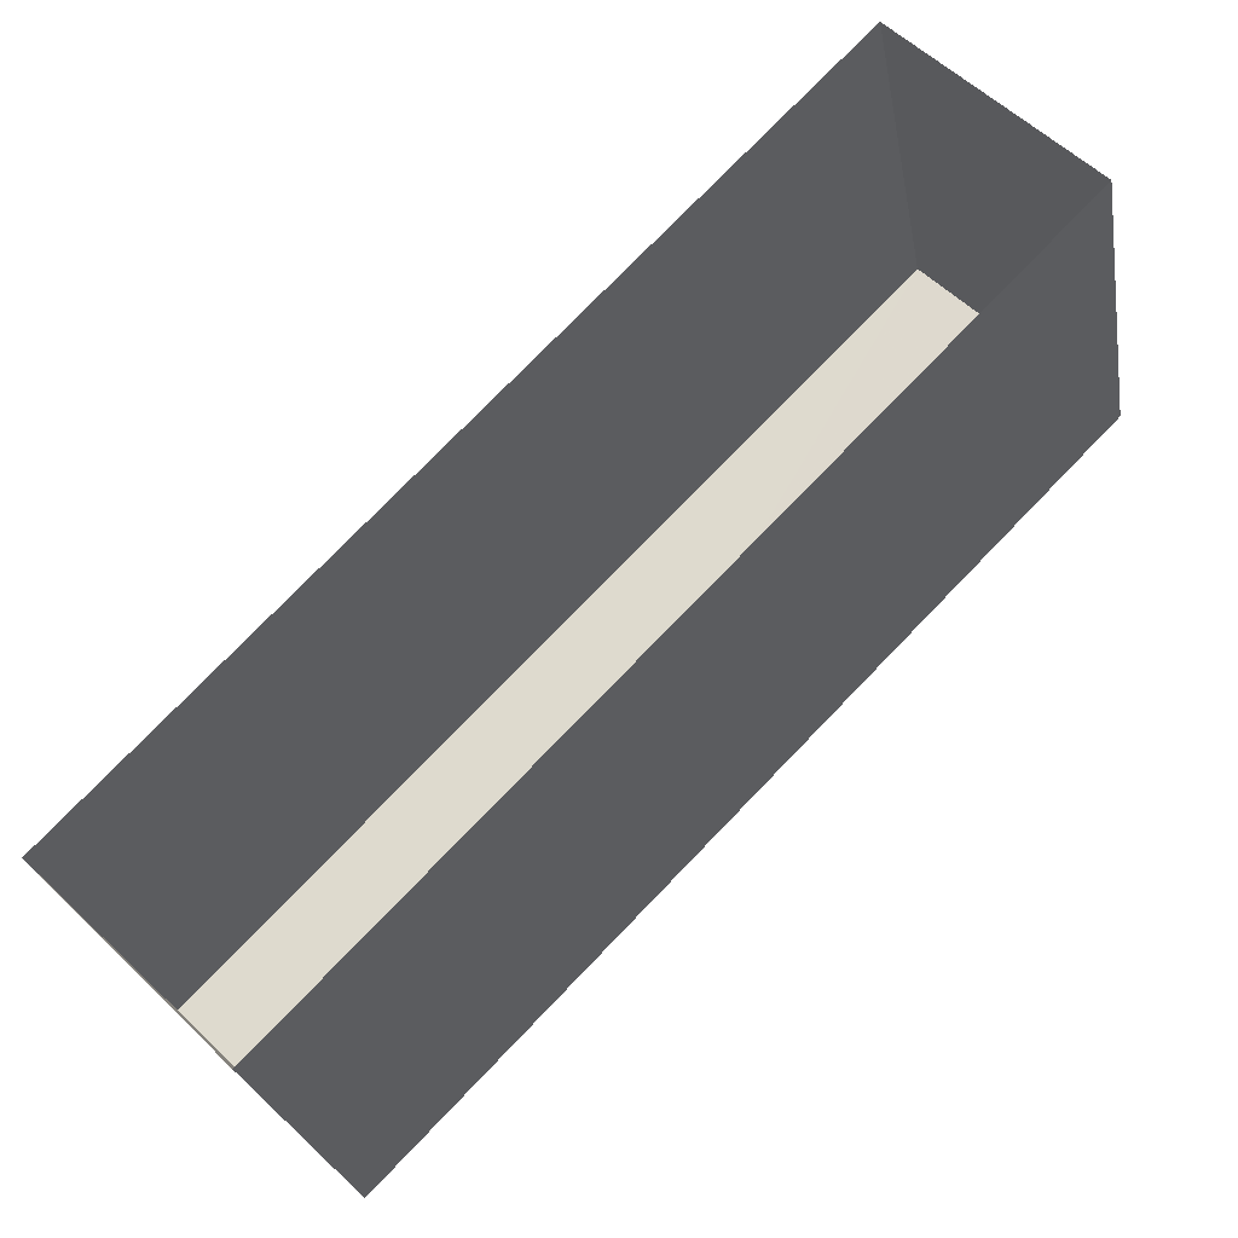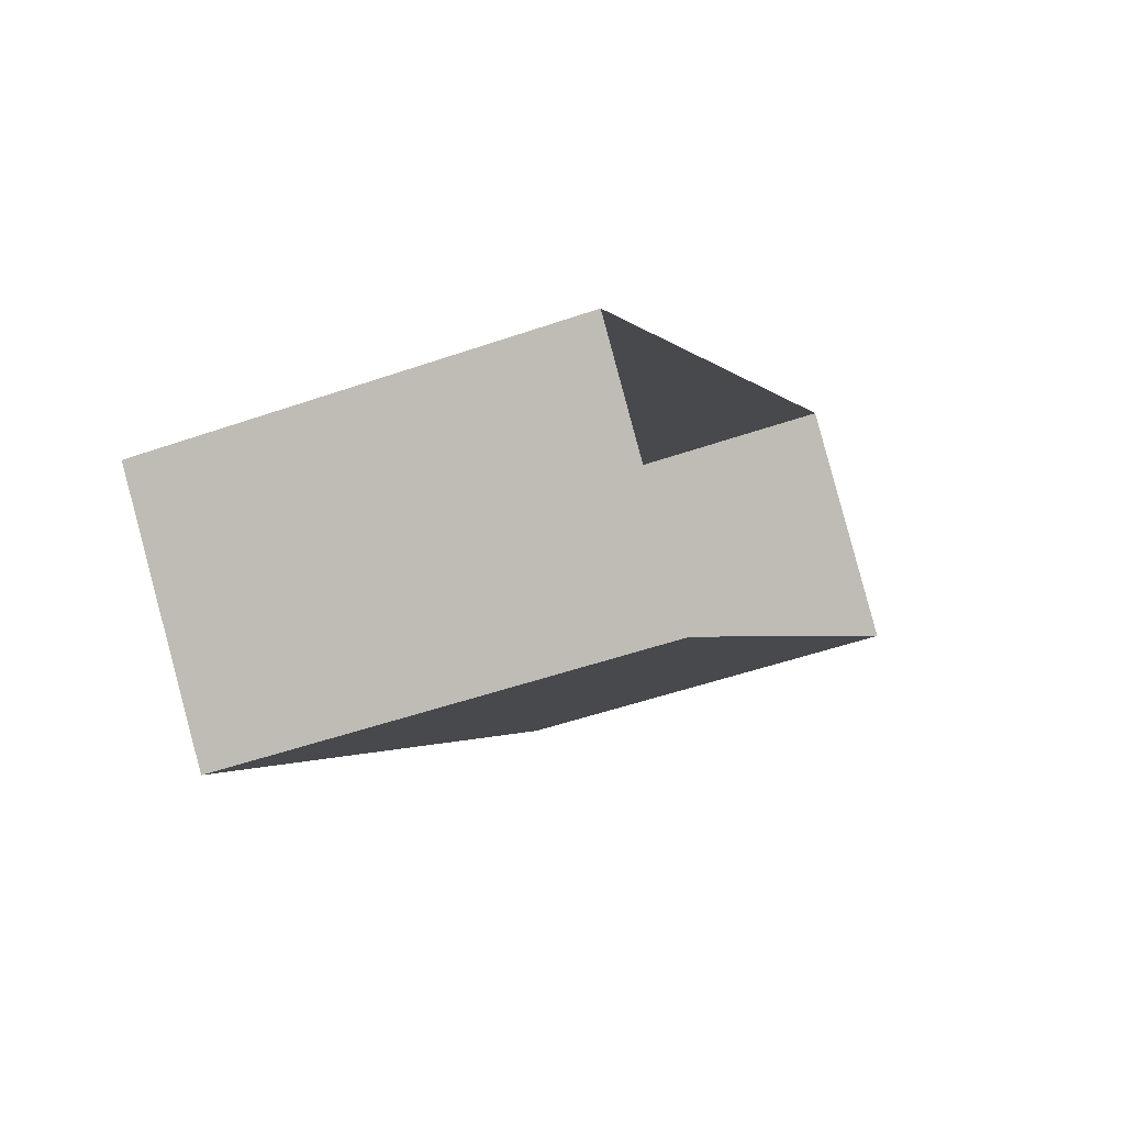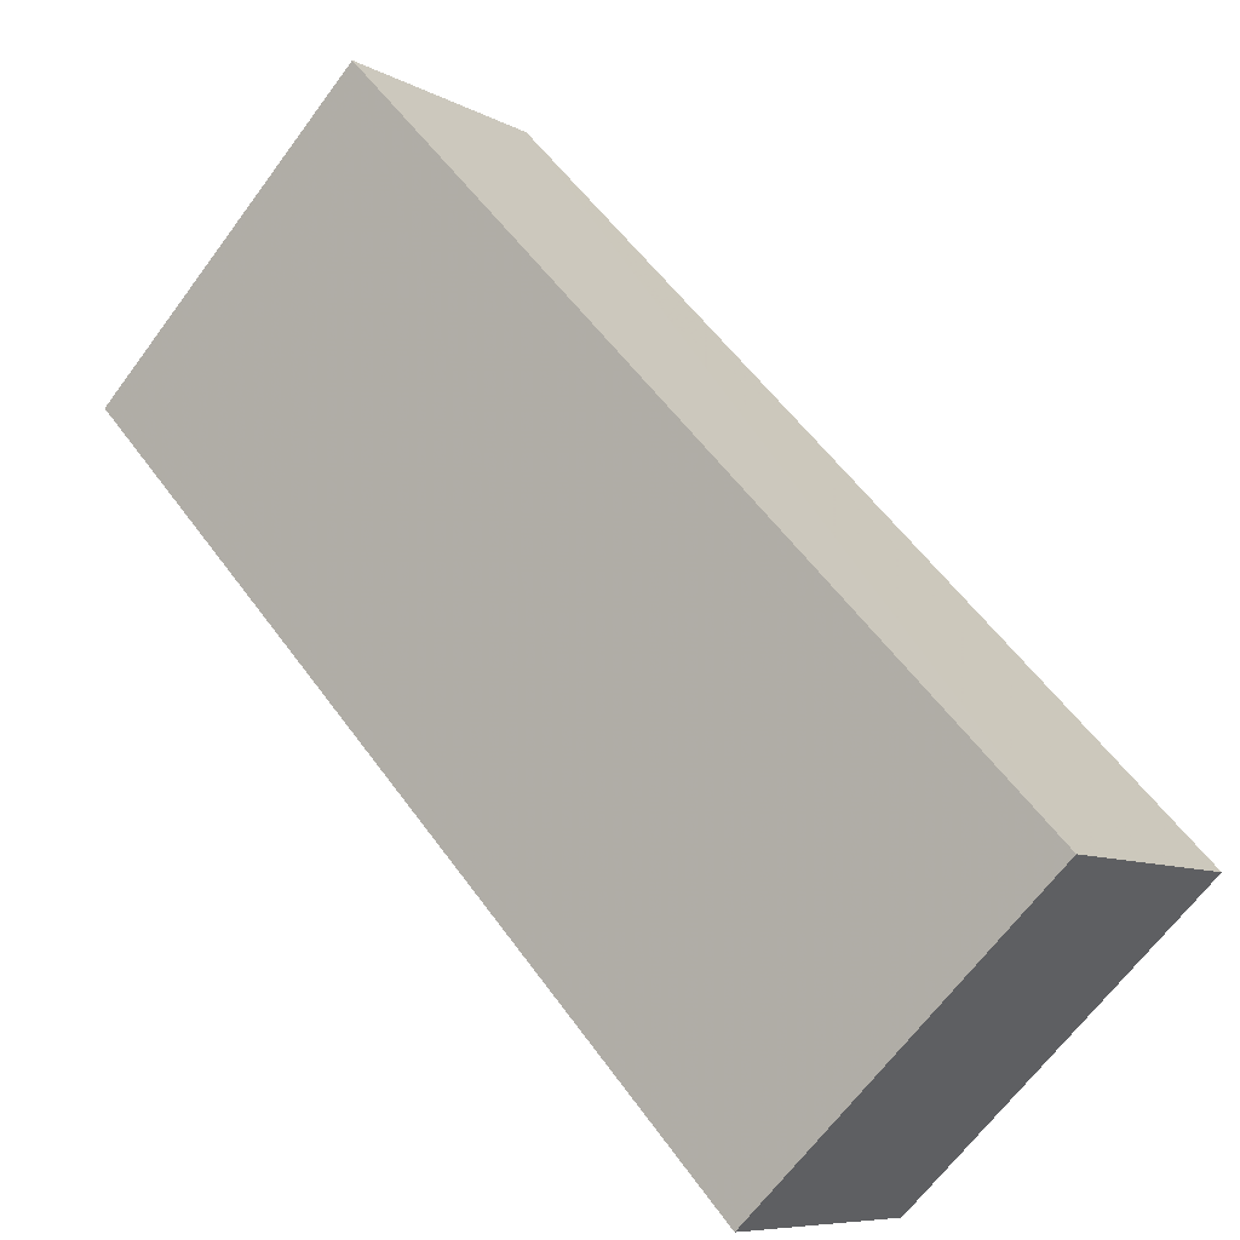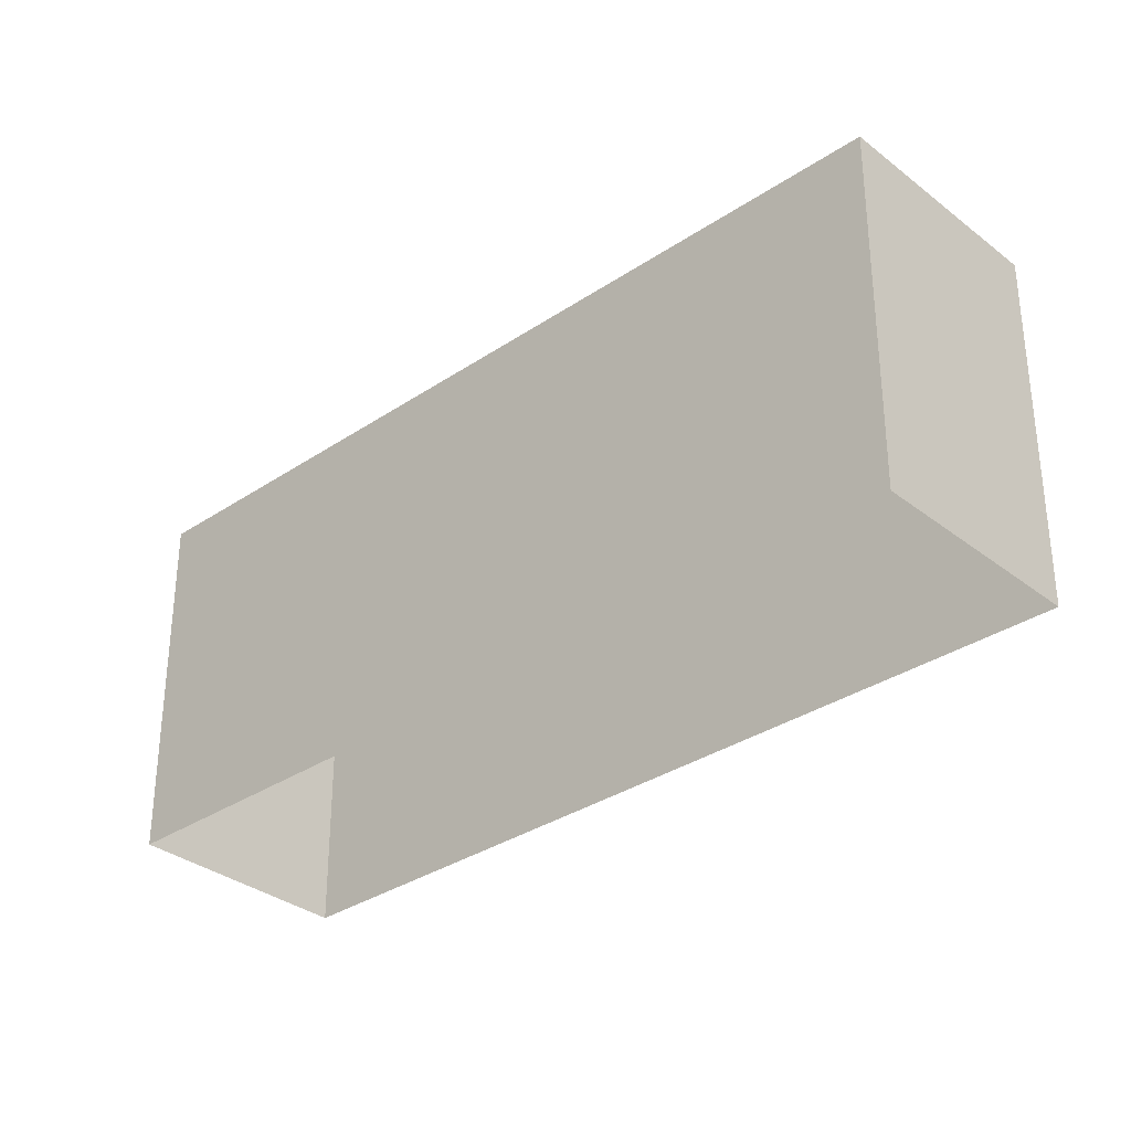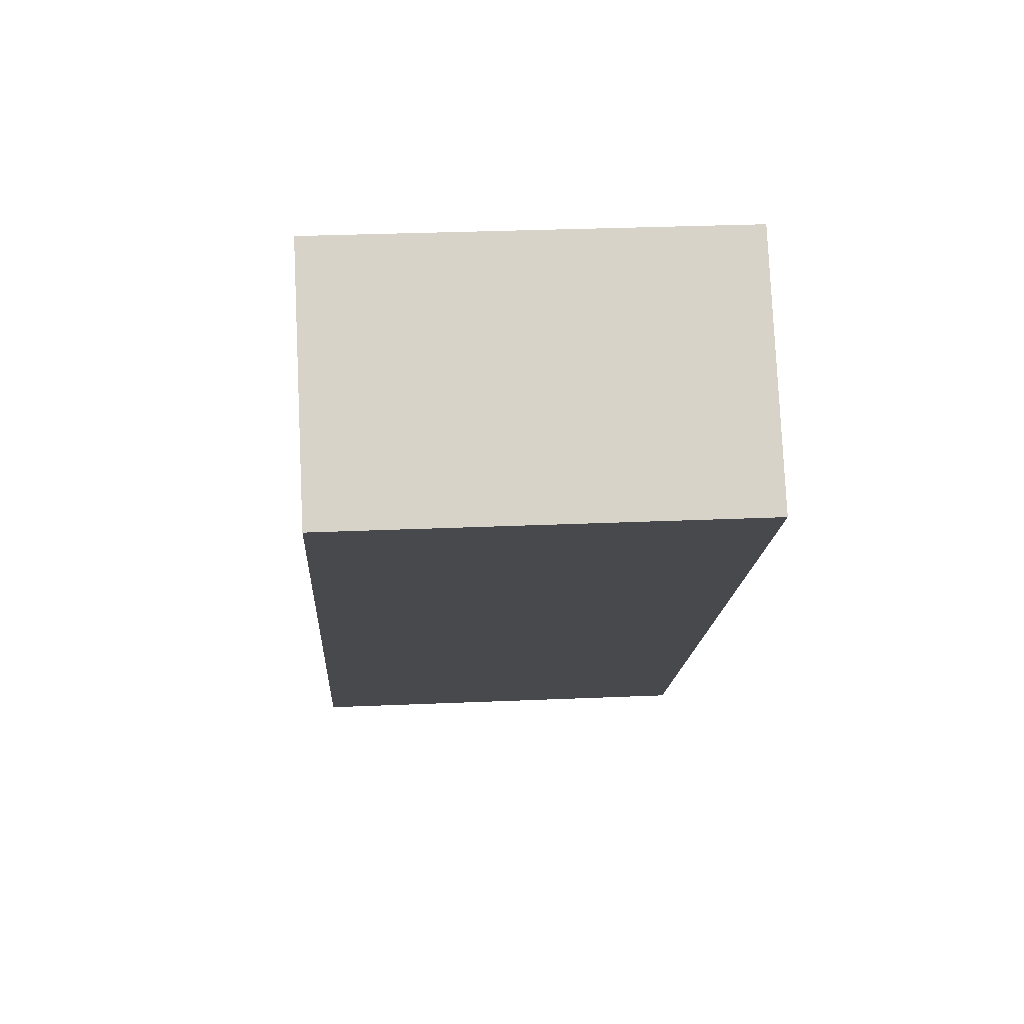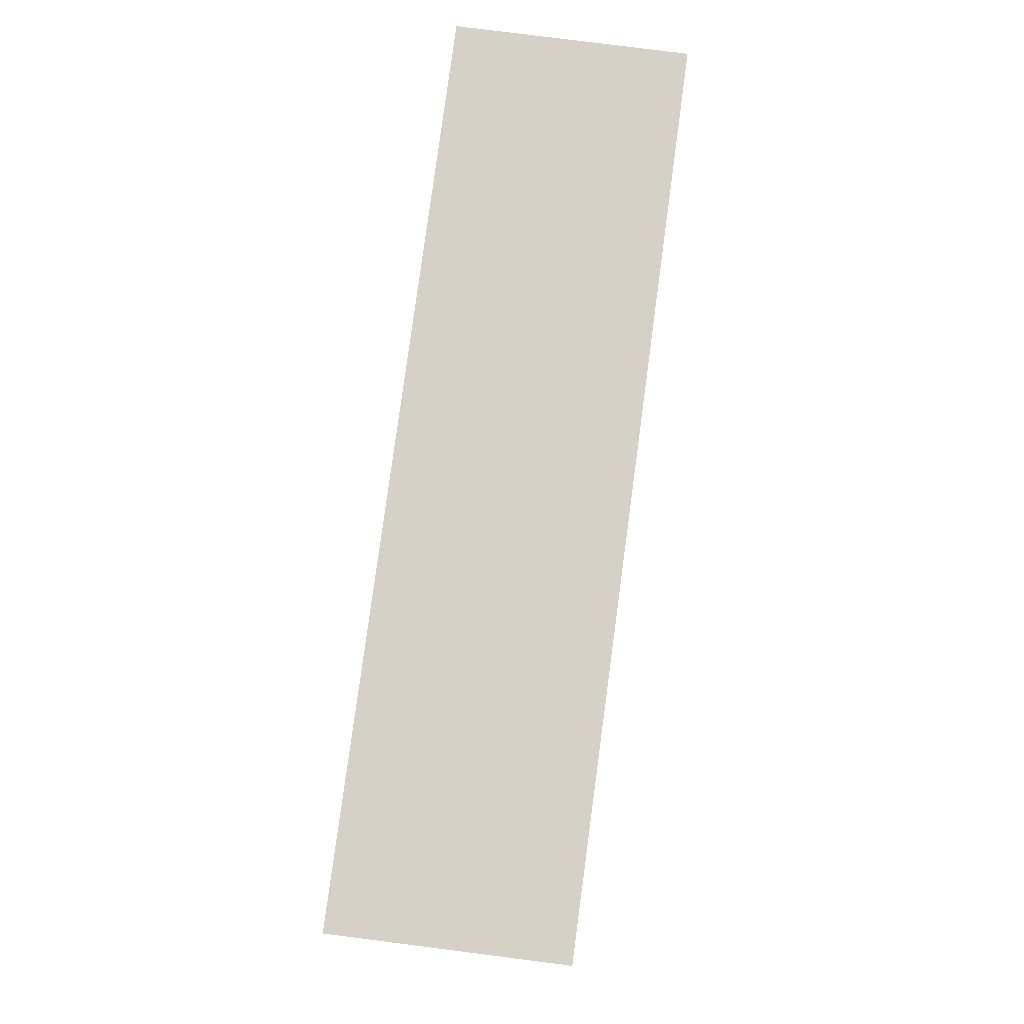
<metadata>
{"format":"obj","ext":"obj","renderer":"f3d","projection":"perspective","resolution":1024,"background":"white","views":[{"elev":-24.9,"azim":-170.0,"up":"+Y"},{"elev":-48.8,"azim":111.1,"up":"+Y"},{"elev":-66.8,"azim":-36.6,"up":"+Y"},{"elev":-32.7,"azim":-2.2,"up":"+Z"},{"elev":32.5,"azim":-93.7,"up":"+Y"},{"elev":79.3,"azim":52.3,"up":"+Z"}]}
</metadata>
<code>
v -2.237e+05 -1.275e+05 16.97
v -2.237e+05 -1.275e+05 16.97
v -2.237e+05 -1.275e+05 16.97
v -2.237e+05 -1.275e+05 16.97
v -2.237e+05 -1.275e+05 19.45
v -2.237e+05 -1.275e+05 19.45
v -2.237e+05 -1.275e+05 19.45
v -2.237e+05 -1.275e+05 19.45
f 1 2 3
f 1 4 2
f 5 6 7
f 5 8 6
f 7 3 2
f 5 7 2
f 6 4 1
f 6 8 4
f 5 2 4
f 8 5 4
f 7 1 3
f 7 6 1

</code>
